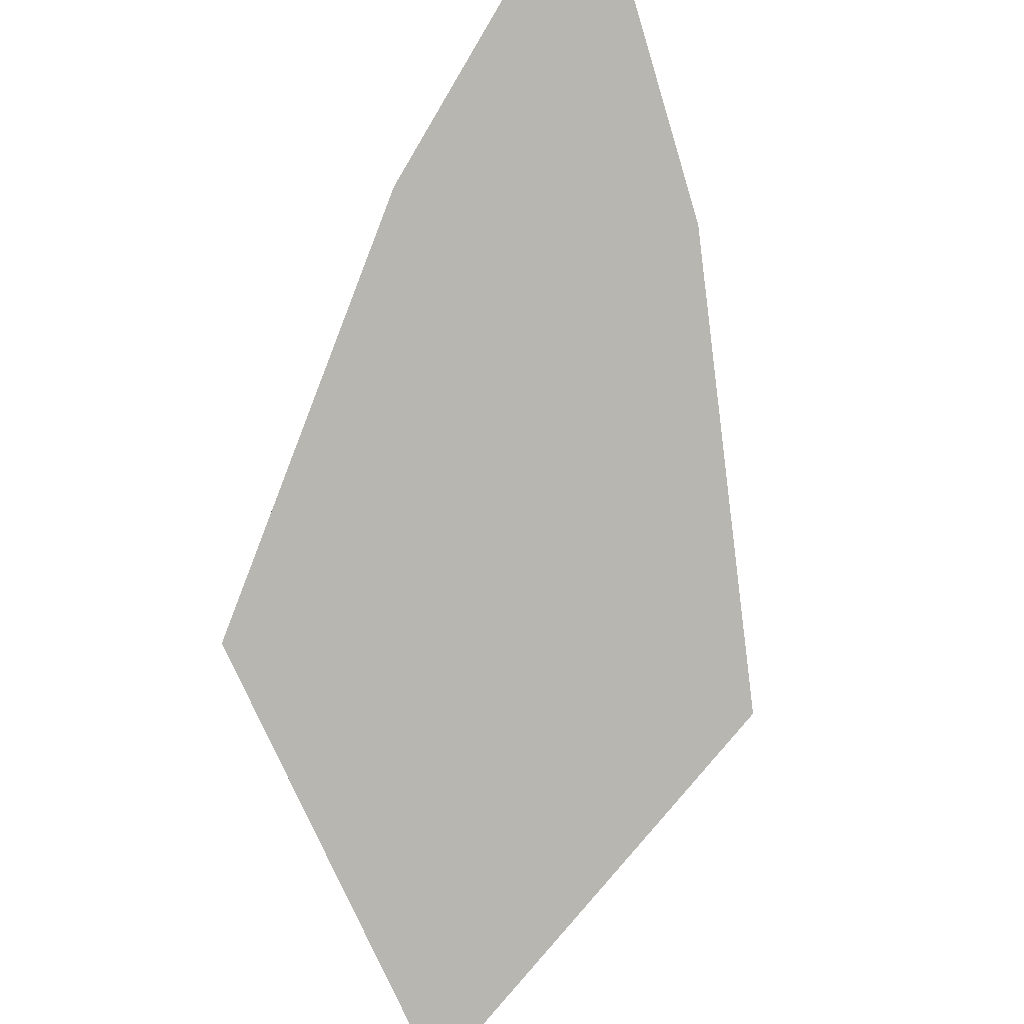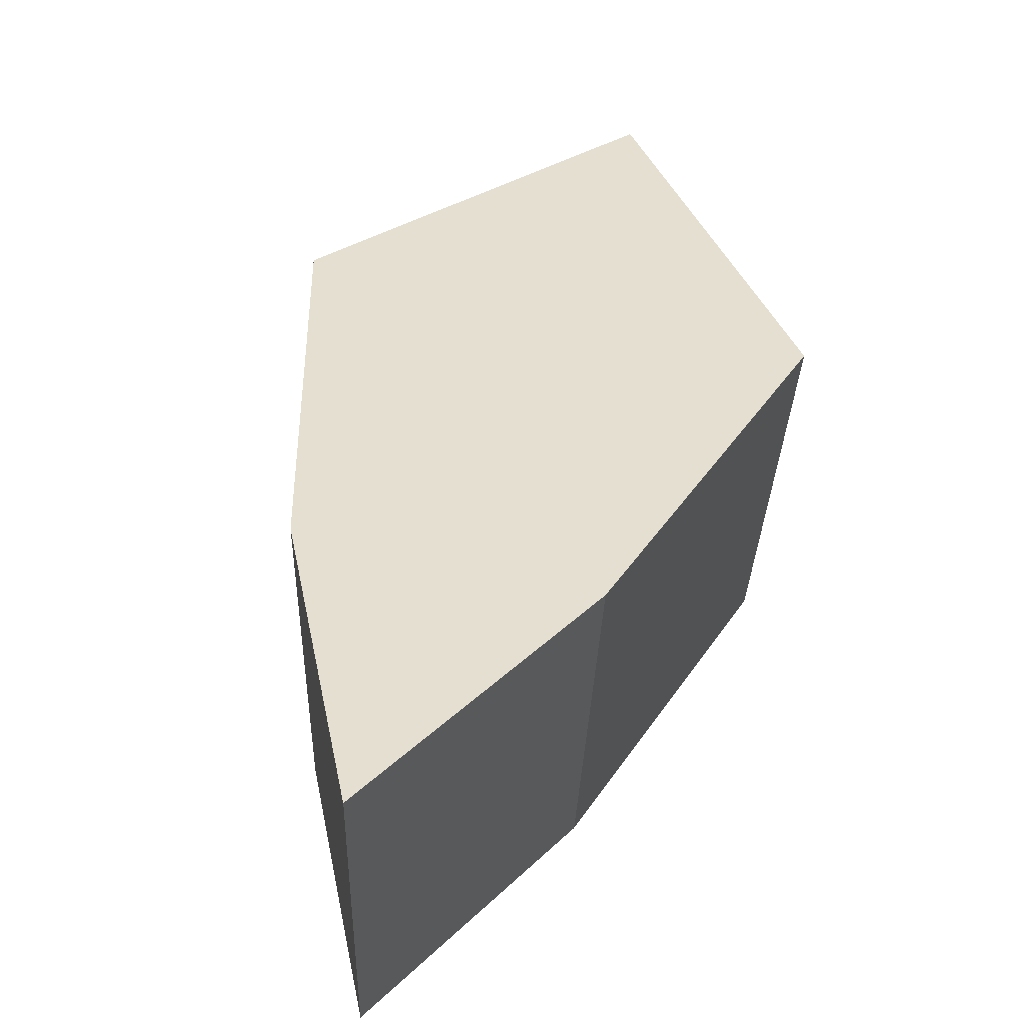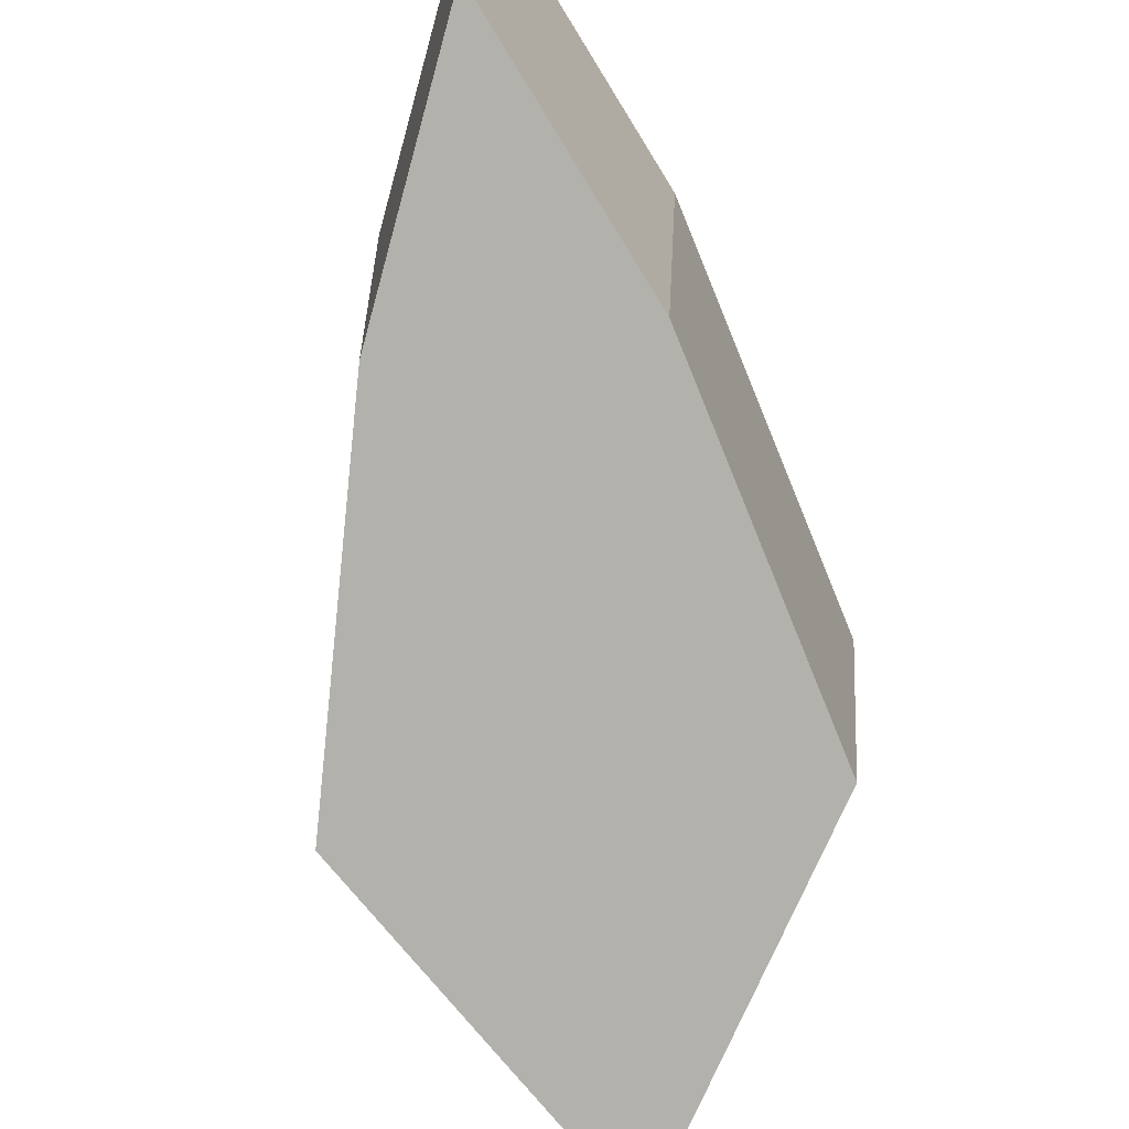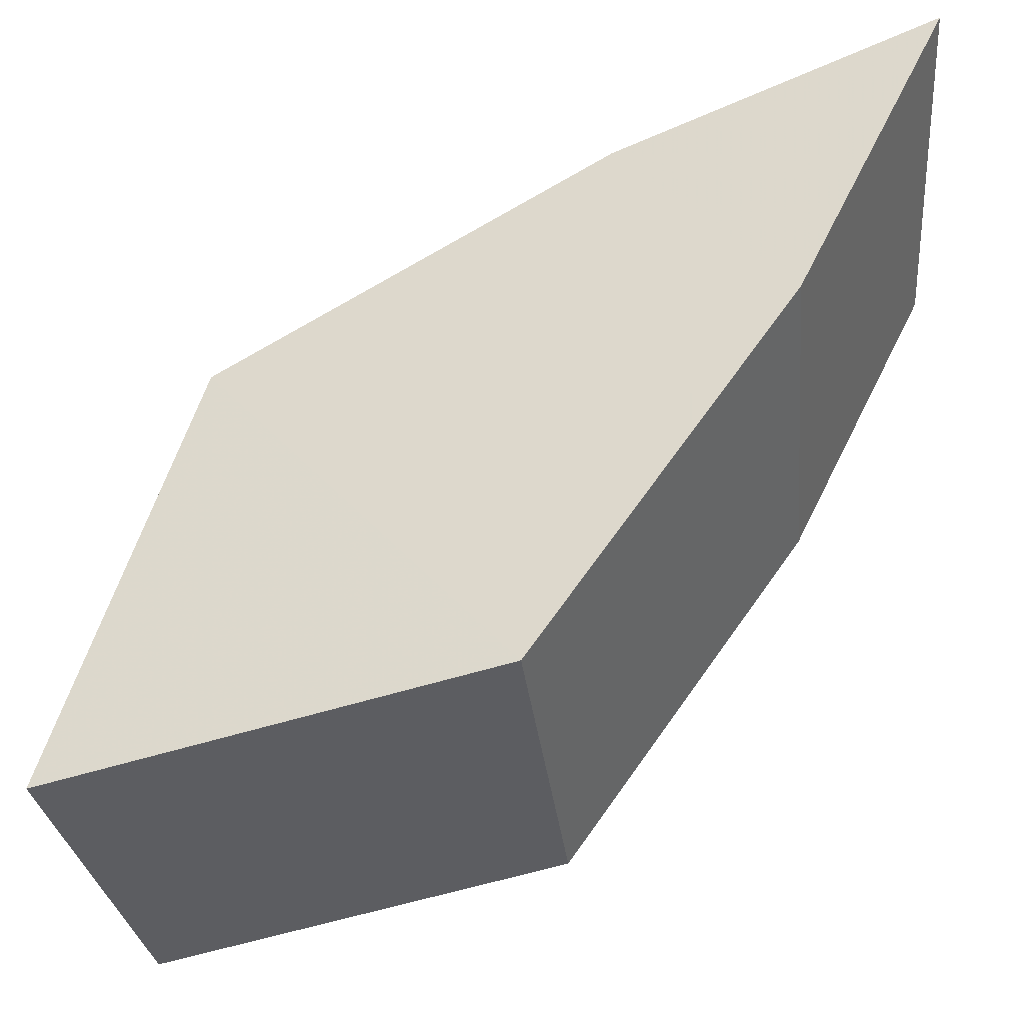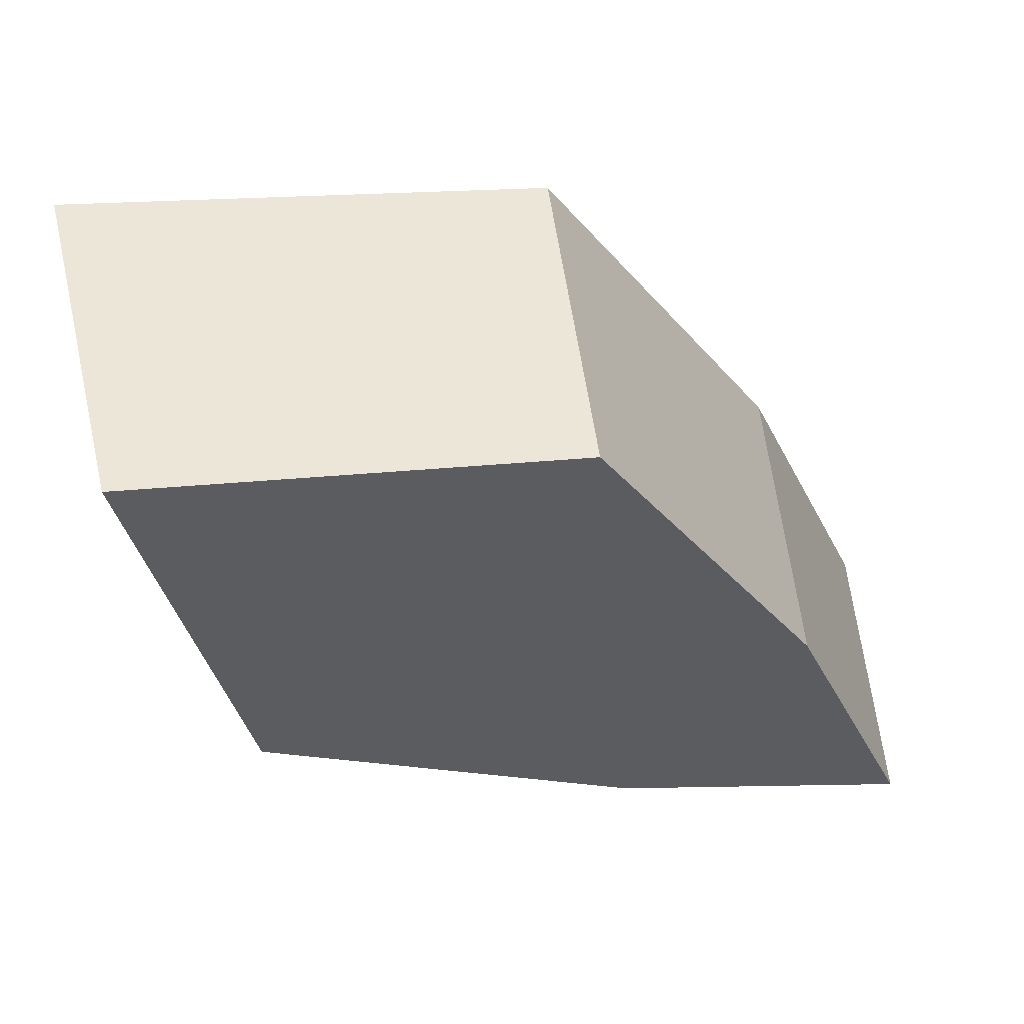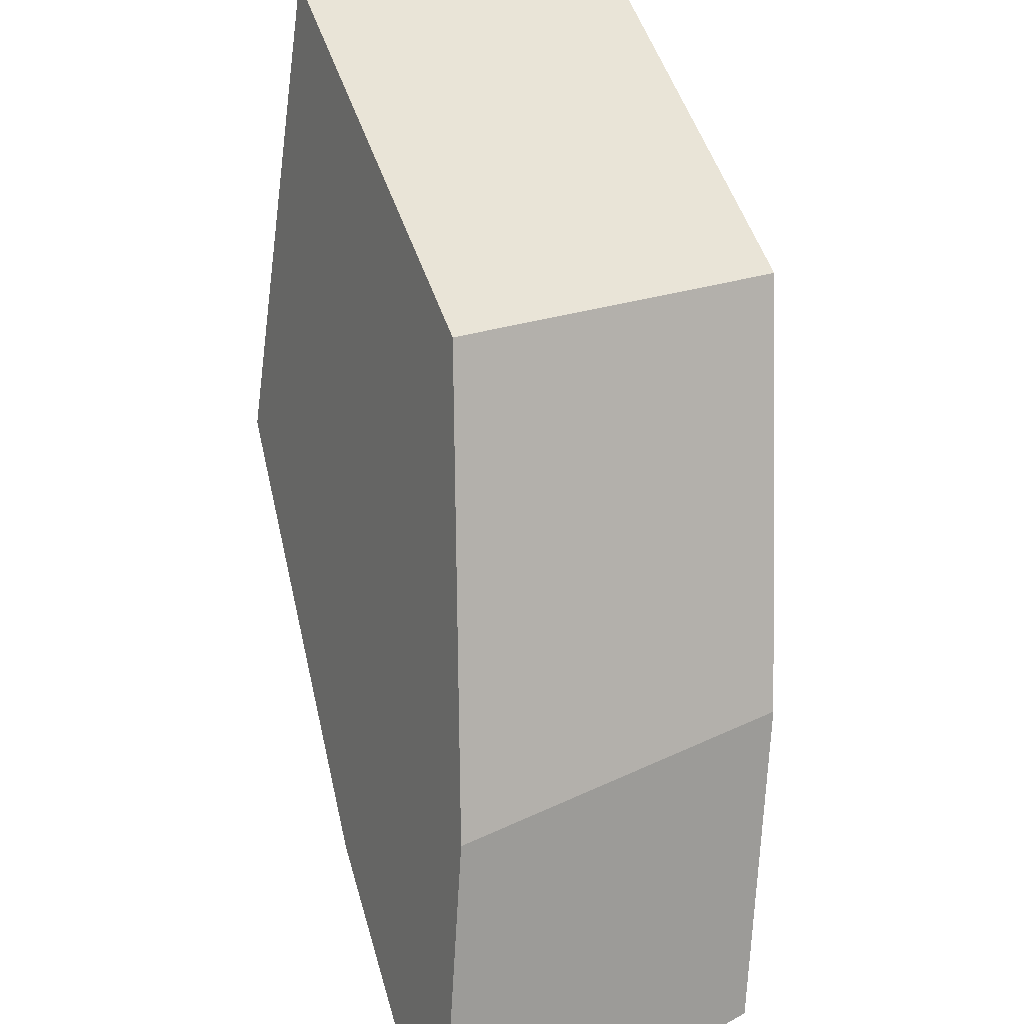
<metadata>
{"format":"obj","ext":"obj","renderer":"f3d","projection":"perspective","resolution":1024,"background":"white","views":[{"elev":77.8,"azim":-127.4,"up":"+Z"},{"elev":55.6,"azim":58.9,"up":"+Z"},{"elev":-59.7,"azim":53.8,"up":"+Z"},{"elev":41.5,"azim":-82.5,"up":"+Z"},{"elev":-52.5,"azim":-87.3,"up":"+Z"},{"elev":44.0,"azim":53.2,"up":"+Y"}]}
</metadata>
<code>
v -0.09124 0.05151 0.8475
v -0.0314 0.02965 0.8687
v -0.08394 0.04739 0.7797
v -0.02889 0.02728 0.7992
v -0.1627 0.09275 0.8182
v -0.1496 0.08533 0.7527
v -0.1787 0.1768 0.7919
v -0.1644 0.1626 0.7285
v -0.09458 0.1607 0.8179
v -0.08702 0.1479 0.7525
v -0.05328 0.08942 0.8473
v -0.04902 0.08227 0.7796
f 2 1 3
f 2 3 4
f 1 5 6
f 1 6 3
f 5 7 8
f 5 8 6
f 7 9 10
f 7 10 8
f 9 11 12
f 9 12 10
f 11 2 4
f 11 4 12
f 9 7 5
f 1 9 5
f 2 11 1
f 9 1 11
f 3 8 10
f 6 8 3
f 4 3 12
f 10 12 3

</code>
